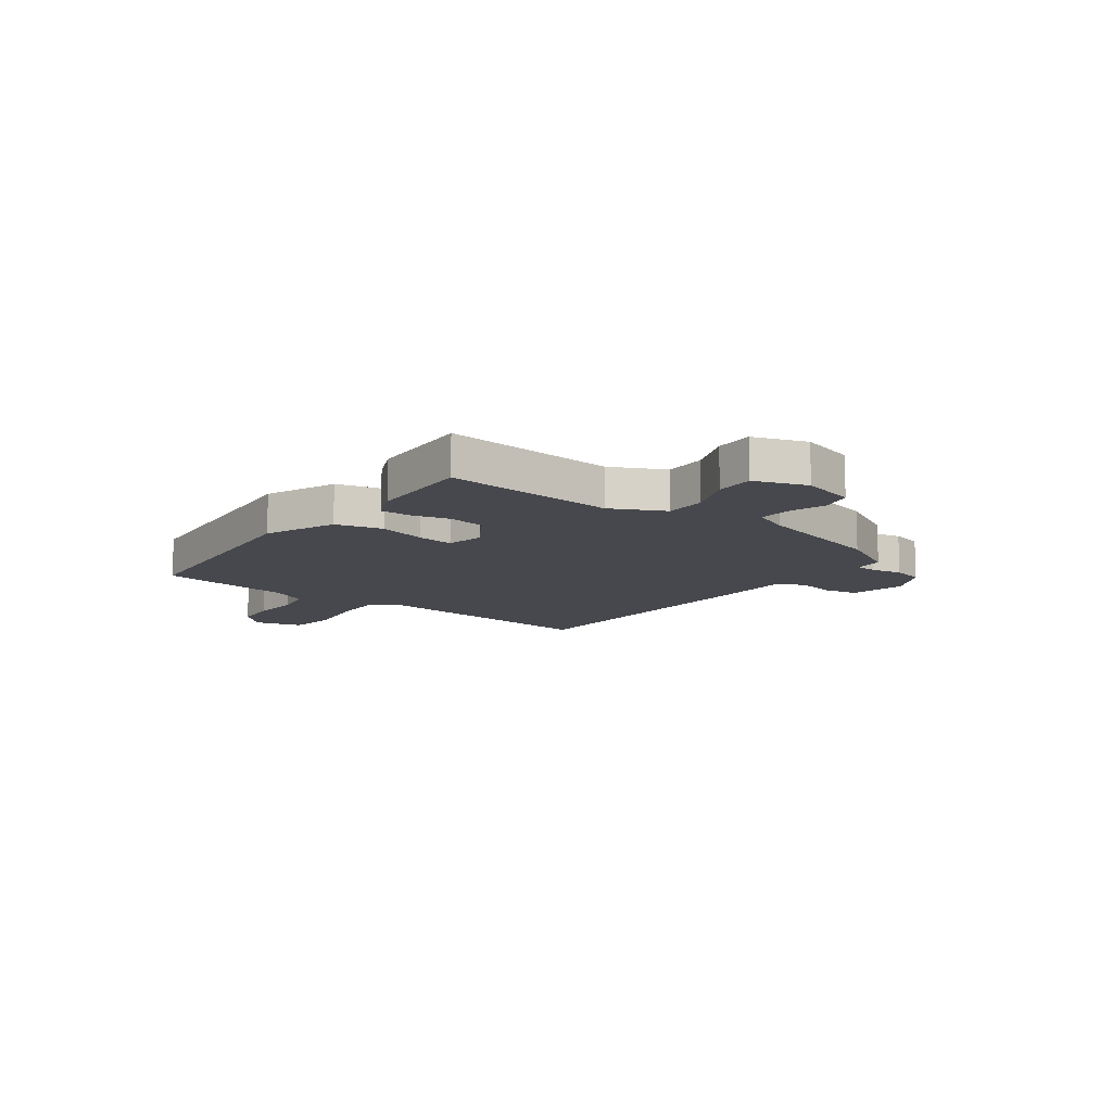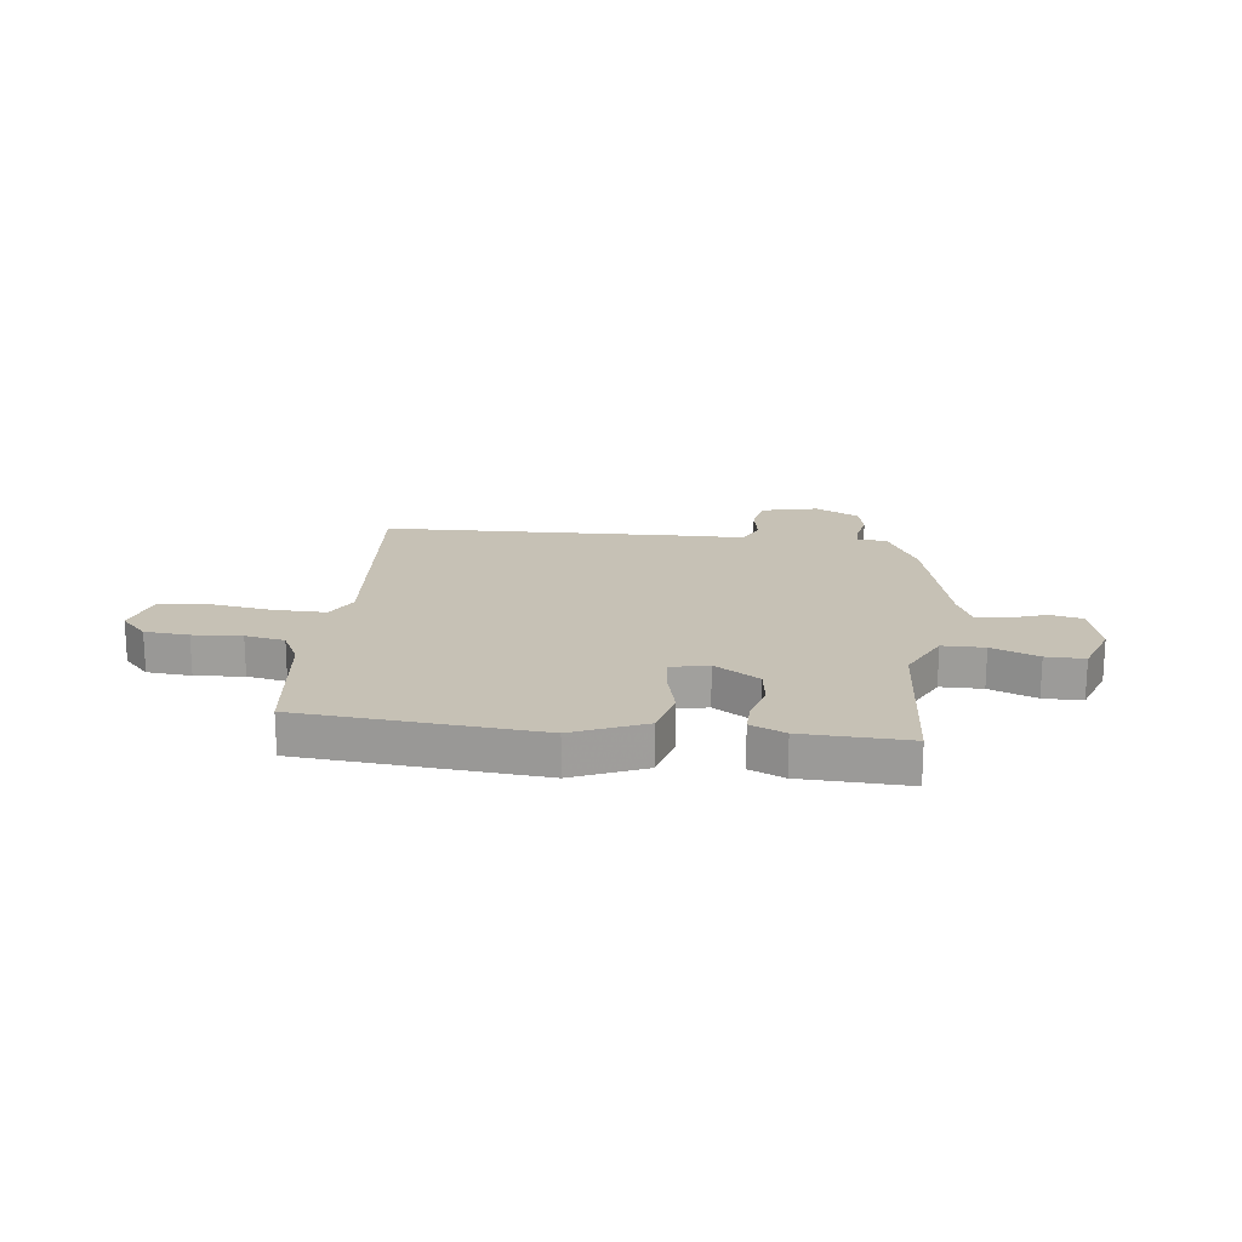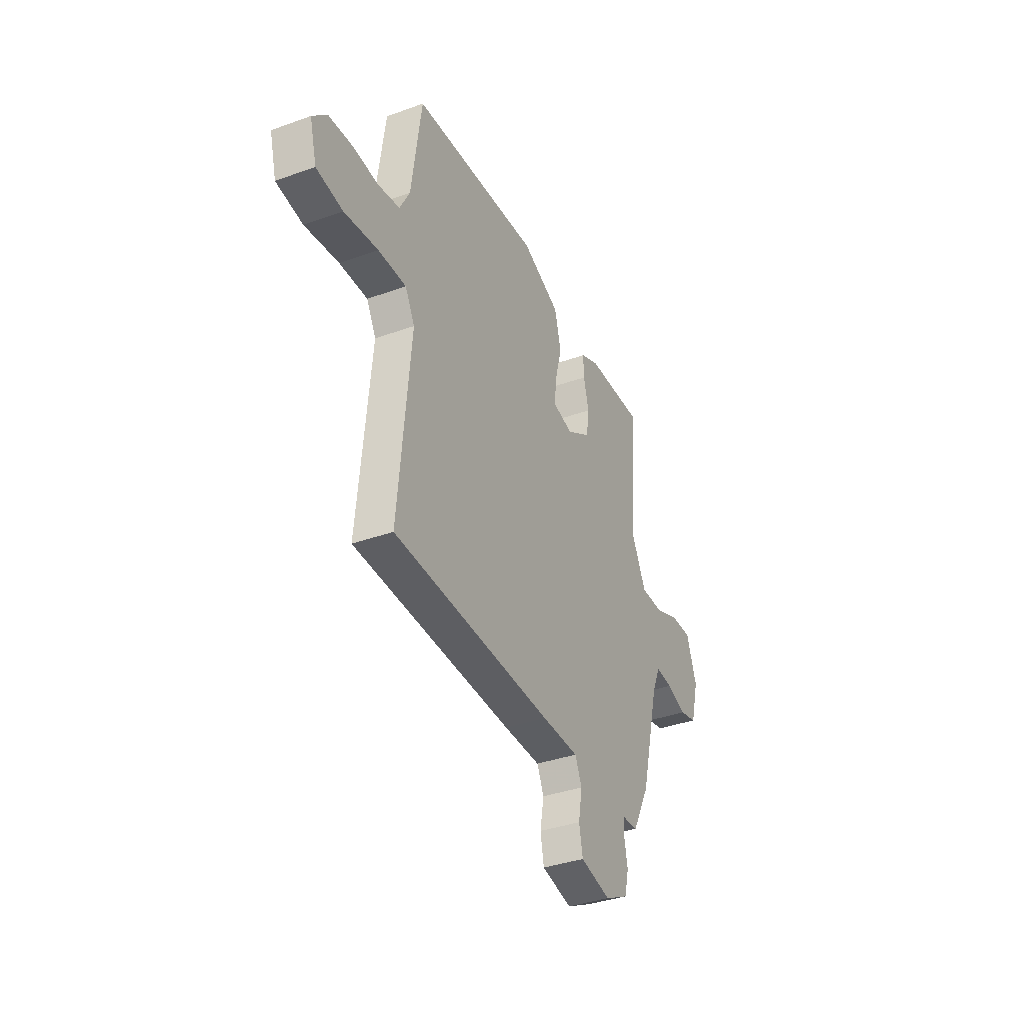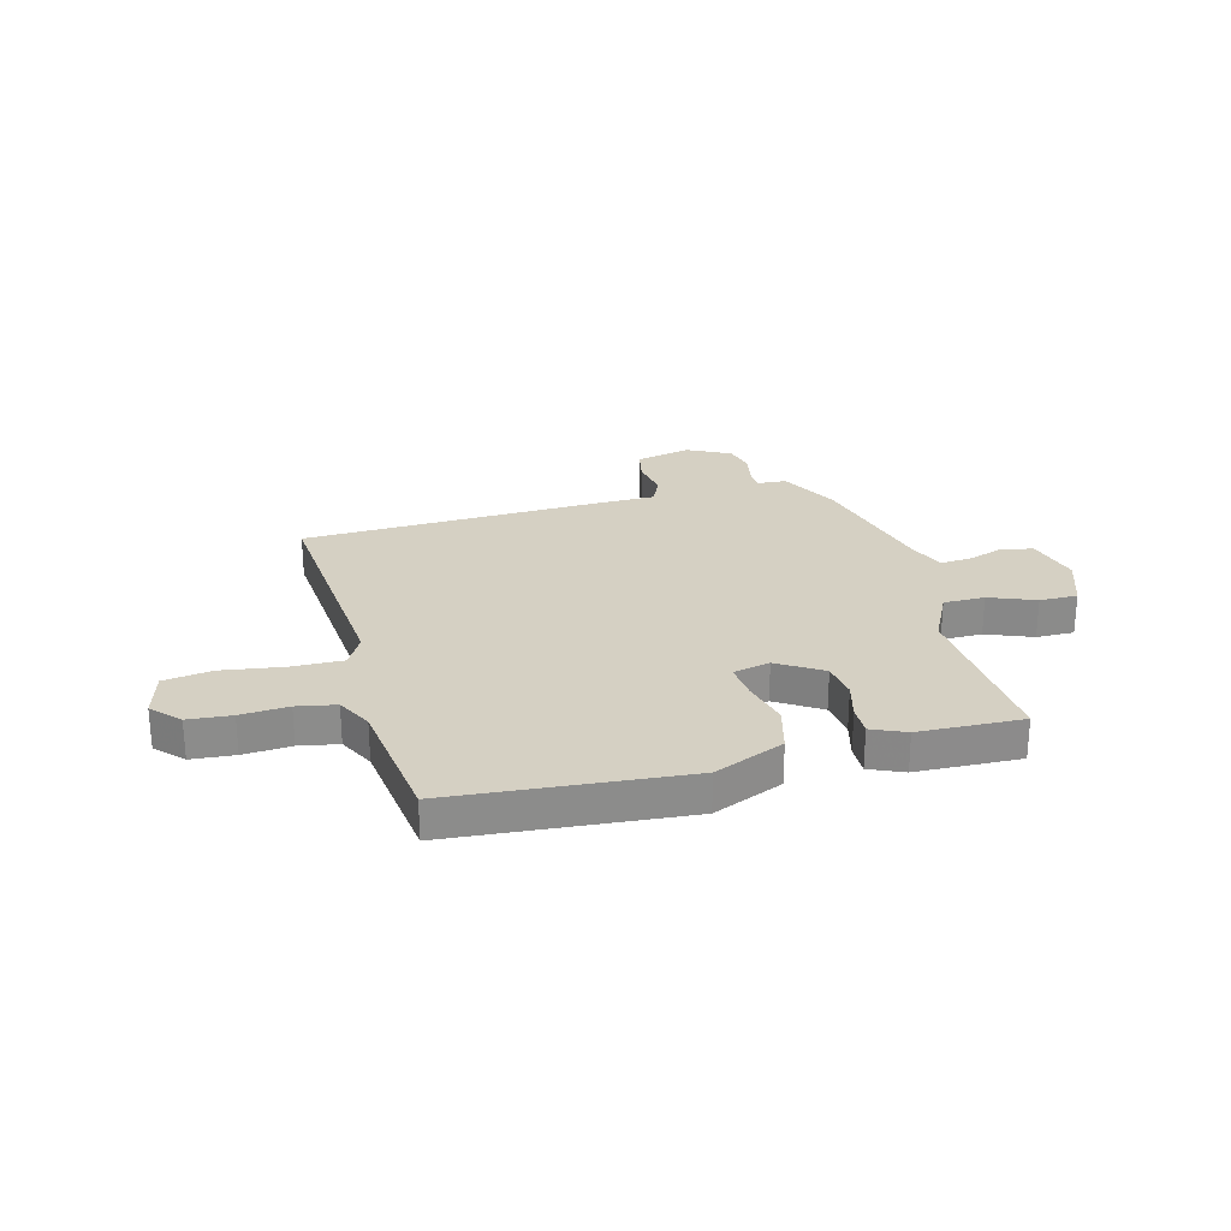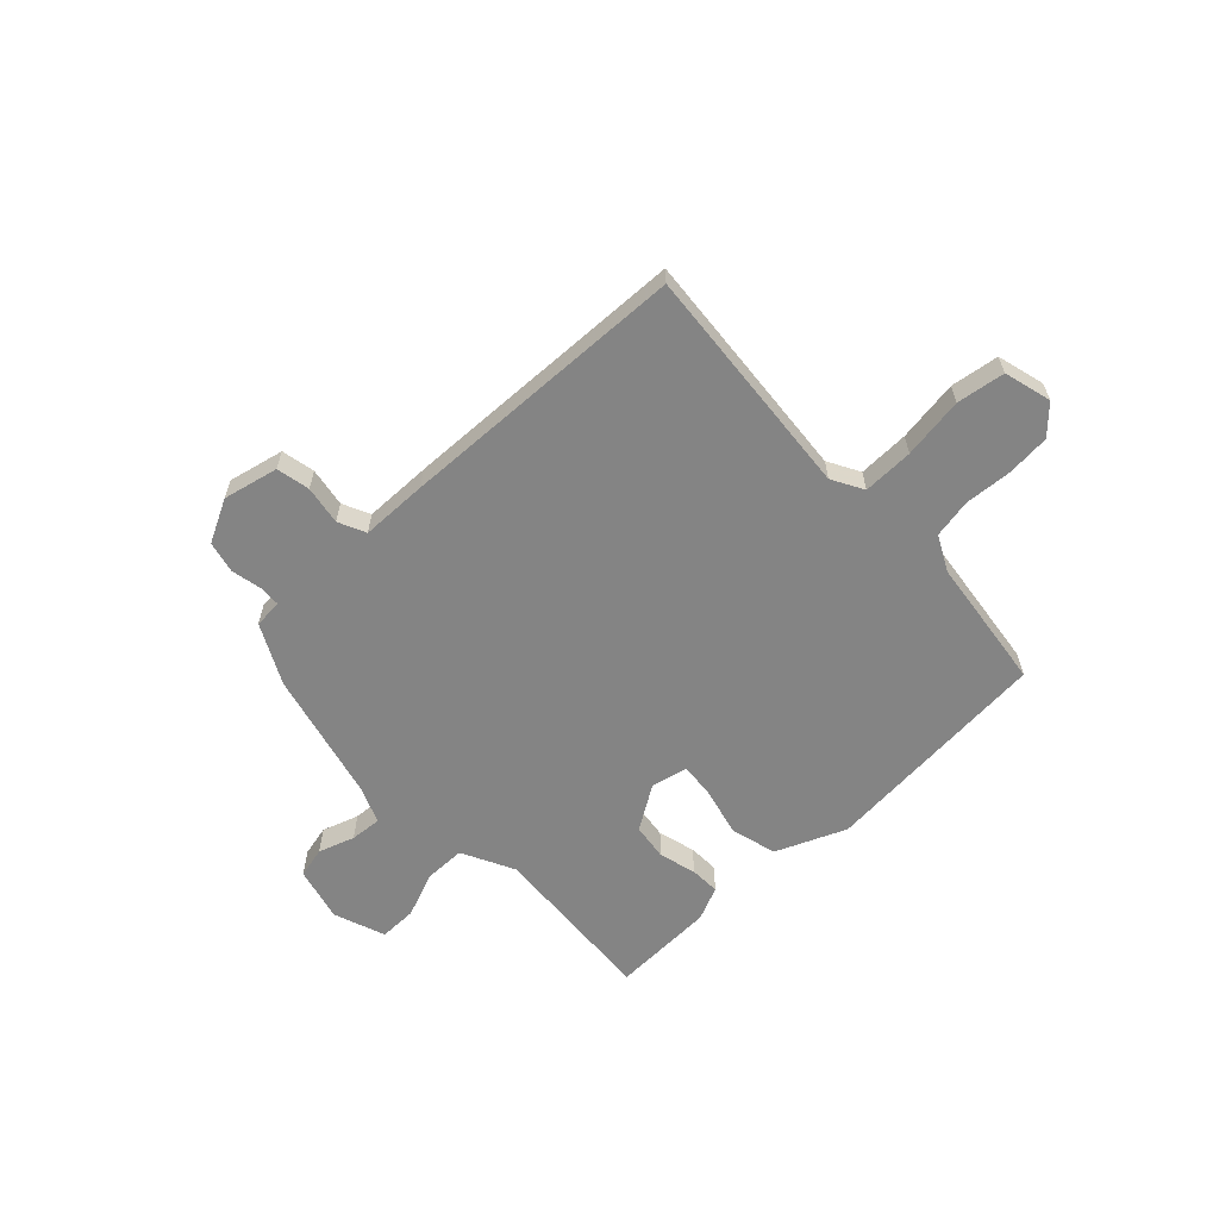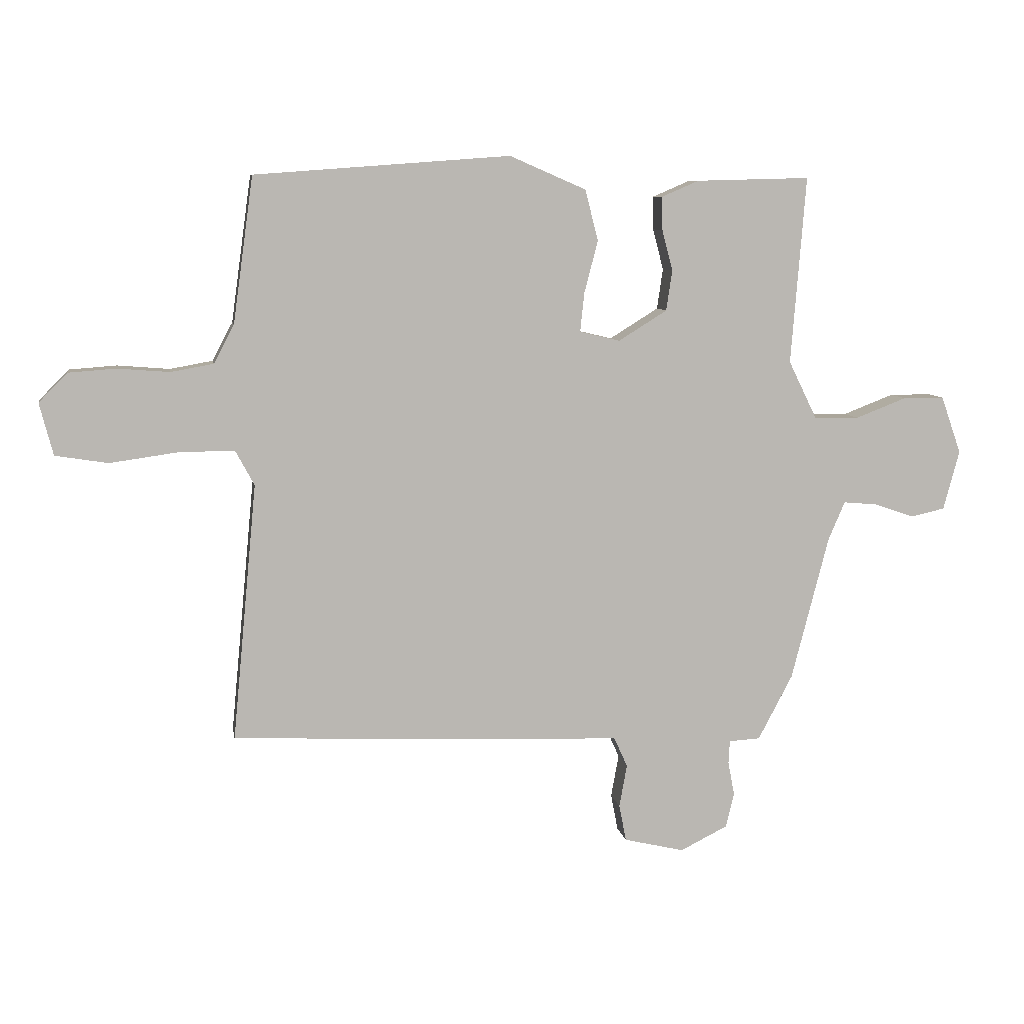
<metadata>
{"format":"obj","ext":"obj","renderer":"f3d","projection":"perspective","resolution":1024,"background":"white","views":[{"elev":-11.9,"azim":53.7,"up":"+Y"},{"elev":18.8,"azim":7.3,"up":"+Y"},{"elev":-36.6,"azim":-64.9,"up":"+Z"},{"elev":26.2,"azim":-14.4,"up":"+Y"},{"elev":-61.3,"azim":-136.0,"up":"+Y"},{"elev":8.0,"azim":-9.4,"up":"+Z"}]}
</metadata>
<code>
v 0.473 0.07 -0.371
v 0.415 0.07 -0.481
v 0.362 0.07 -0.484
v 0.36 0.07 -0.523
v 0.371 0.07 -0.581
v 0.357 0.07 -0.639
v 0.277 0.07 -0.679
v 0.175 0.07 -0.655
v 0.163 0.07 -0.593
v 0.176 0.07 -0.521
v 0.153 0.07 -0.47
v 0.029 0.07 -0.467
v -0.508 0.07 -0.444
v -0.467 0.07 -0.01
v -0.499 0.07 0.049
v -0.593 0.07 0.048
v -0.707 0.07 0.032
v -0.796 0.07 0.046
v -0.819 0.07 0.134
v -0.771 0.07 0.183
v -0.691 0.07 0.189
v -0.603 0.07 0.182
v -0.531 0.07 0.195
v -0.497 0.07 0.26
v -0.463 0.07 0.506
v -0.032 0.07 0.538
v 0.097 0.07 0.482
v 0.119 0.07 0.396
v 0.096 0.07 0.308
v 0.089 0.07 0.242
v 0.157 0.07 0.226
v 0.239 0.07 0.277
v 0.249 0.07 0.345
v 0.231 0.07 0.414
v 0.23 0.07 0.47
v 0.293 0.07 0.497
v 0.485 0.07 0.502
v 0.46 0.07 0.186
v 0.508 0.07 0.088
v 0.584 0.07 0.087
v 0.669 0.07 0.12
v 0.739 0.07 0.12
v 0.773 0.07 0.023
v 0.746 0.07 -0.077
v 0.689 0.07 -0.09
v 0.622 0.07 -0.067
v 0.564 0.07 -0.062
v 0.536 0.07 -0.127
v 0.473 0 -0.371
v 0.415 0 -0.481
v 0.362 0 -0.484
v 0.36 0 -0.523
v 0.371 0 -0.581
v 0.357 0 -0.639
v 0.277 0 -0.679
v 0.175 0 -0.655
v 0.163 0 -0.593
v 0.176 0 -0.521
v 0.153 0 -0.47
v 0.029 0 -0.467
v -0.508 0 -0.444
v -0.467 0 -0.01
v -0.499 0 0.049
v -0.593 0 0.048
v -0.707 0 0.032
v -0.796 0 0.046
v -0.819 0 0.134
v -0.771 0 0.183
v -0.691 0 0.189
v -0.603 0 0.182
v -0.531 0 0.195
v -0.497 0 0.26
v -0.463 0 0.506
v -0.032 0 0.538
v 0.097 0 0.482
v 0.119 0 0.396
v 0.096 0 0.308
v 0.089 0 0.242
v 0.157 0 0.226
v 0.239 0 0.277
v 0.249 0 0.345
v 0.231 0 0.414
v 0.23 0 0.47
v 0.293 0 0.497
v 0.485 0 0.502
v 0.46 0 0.186
v 0.508 0 0.088
v 0.584 0 0.087
v 0.669 0 0.12
v 0.739 0 0.12
v 0.773 0 0.023
v 0.746 0 -0.077
v 0.689 0 -0.09
v 0.622 0 -0.067
v 0.564 0 -0.062
v 0.536 0 -0.127
f 44 45 46
f 43 44 46
f 42 43 46
f 41 42 46
f 40 41 46
f 39 40 46 47
f 38 39 47 48
f 36 37 38
f 35 36 38
f 34 35 38
f 33 34 38
f 1 2 3
f 48 1 3
f 38 48 3
f 33 38 3
f 32 33 3
f 27 28 29
f 26 27 29
f 25 26 29
f 24 25 29
f 23 24 29 30
f 22 23 30 31
f 20 21 22
f 19 20 22
f 18 19 22
f 17 18 22
f 16 17 22
f 15 16 22 31
f 11 12 13 14
f 11 14 15 31
f 8 9 10
f 7 8 10
f 6 7 10
f 5 6 10
f 4 5 10
f 11 31 32
f 10 11 32
f 4 10 32
f 3 4 32
f 94 93 92
f 94 92 91
f 94 91 90
f 94 90 89
f 94 89 88
f 95 94 88 87
f 96 95 87 86
f 86 85 84
f 86 84 83
f 86 83 82
f 86 82 81
f 51 50 49
f 51 49 96
f 51 96 86
f 51 86 81
f 51 81 80
f 77 76 75
f 77 75 74
f 77 74 73
f 77 73 72
f 78 77 72 71
f 79 78 71 70
f 70 69 68
f 70 68 67
f 70 67 66
f 70 66 65
f 70 65 64
f 79 70 64 63
f 62 61 60 59
f 79 63 62 59
f 58 57 56
f 58 56 55
f 58 55 54
f 58 54 53
f 58 53 52
f 80 79 59
f 80 59 58
f 80 58 52
f 80 52 51
f 1 49 50 2
f 2 50 51 3
f 3 51 52 4
f 4 52 53 5
f 5 53 54 6
f 6 54 55 7
f 7 55 56 8
f 8 56 57 9
f 9 57 58 10
f 10 58 59 11
f 11 59 60 12
f 12 60 61 13
f 13 61 62 14
f 14 62 63 15
f 15 63 64 16
f 16 64 65 17
f 17 65 66 18
f 18 66 67 19
f 19 67 68 20
f 20 68 69 21
f 21 69 70 22
f 22 70 71 23
f 23 71 72 24
f 24 72 73 25
f 25 73 74 26
f 26 74 75 27
f 27 75 76 28
f 28 76 77 29
f 29 77 78 30
f 30 78 79 31
f 31 79 80 32
f 32 80 81 33
f 33 81 82 34
f 34 82 83 35
f 35 83 84 36
f 36 84 85 37
f 37 85 86 38
f 38 86 87 39
f 39 87 88 40
f 40 88 89 41
f 41 89 90 42
f 42 90 91 43
f 43 91 92 44
f 44 92 93 45
f 45 93 94 46
f 46 94 95 47
f 47 95 96 48
f 48 96 49 1

</code>
